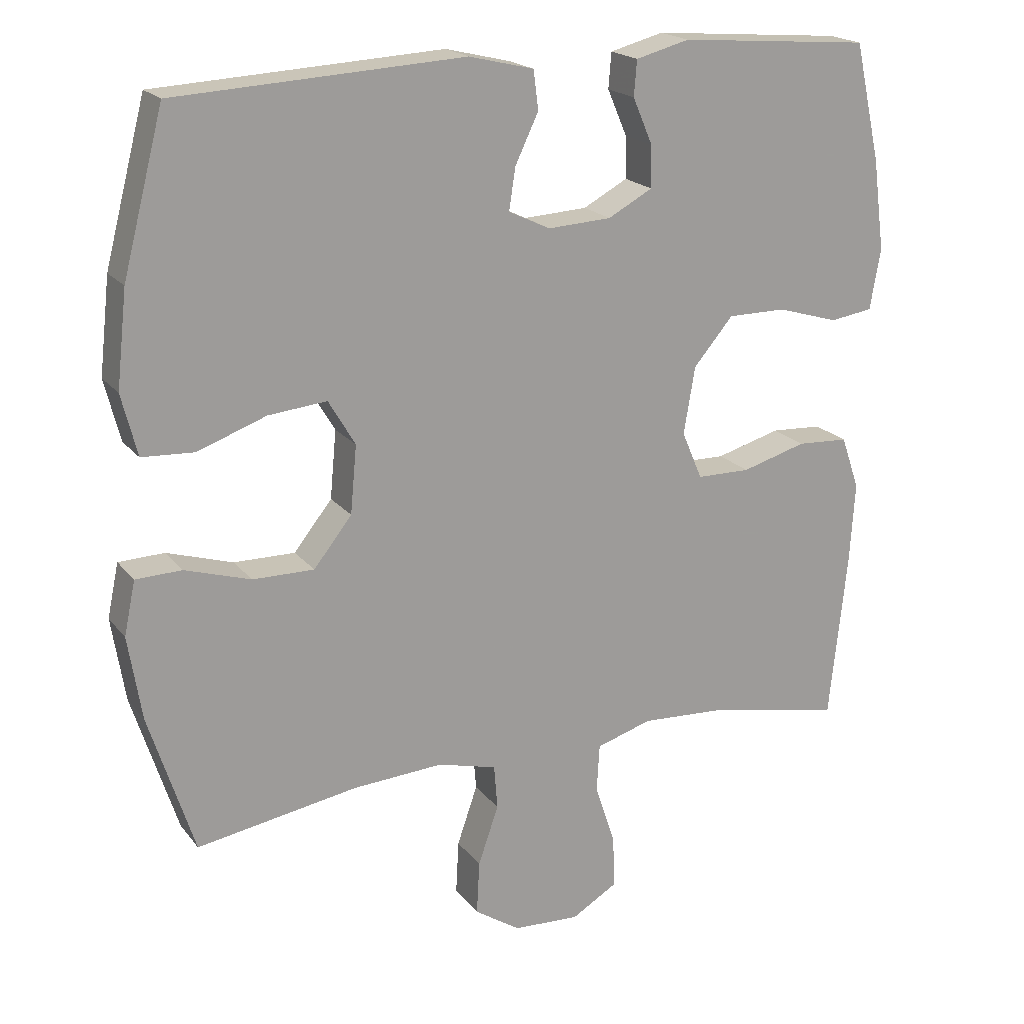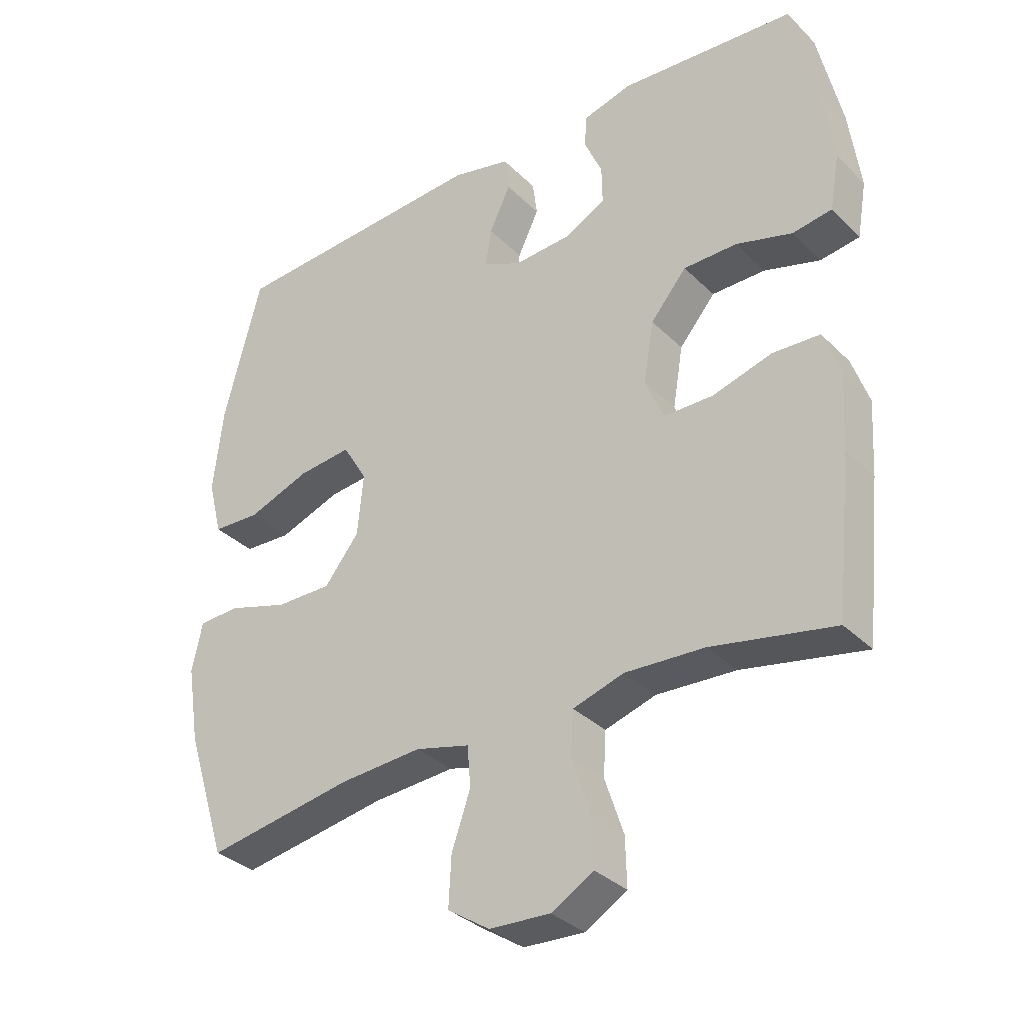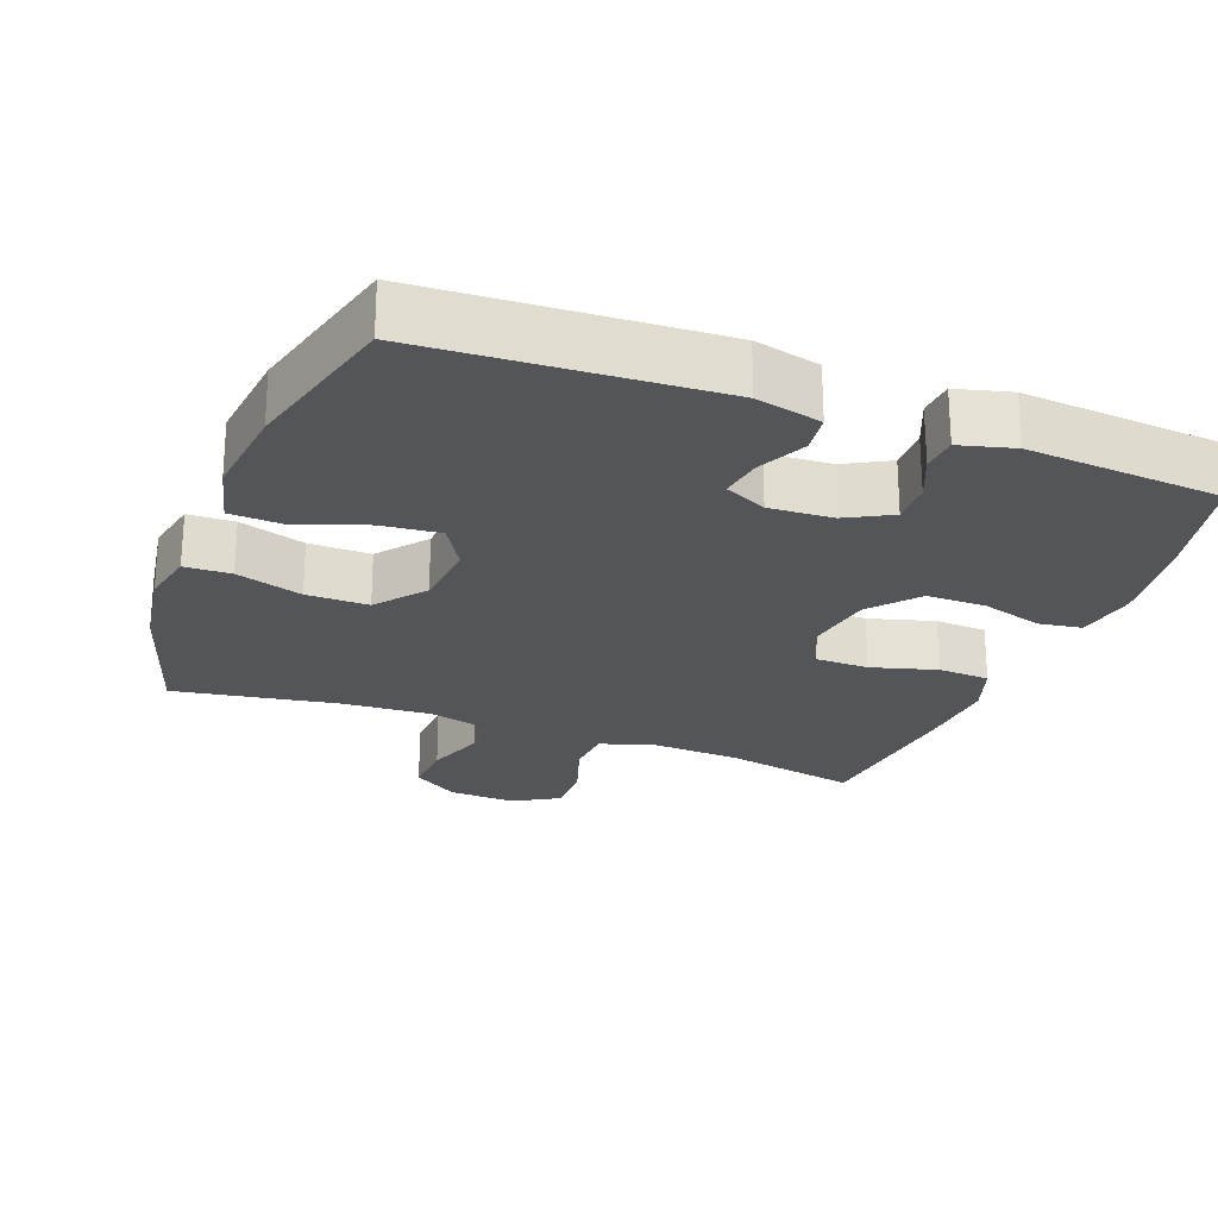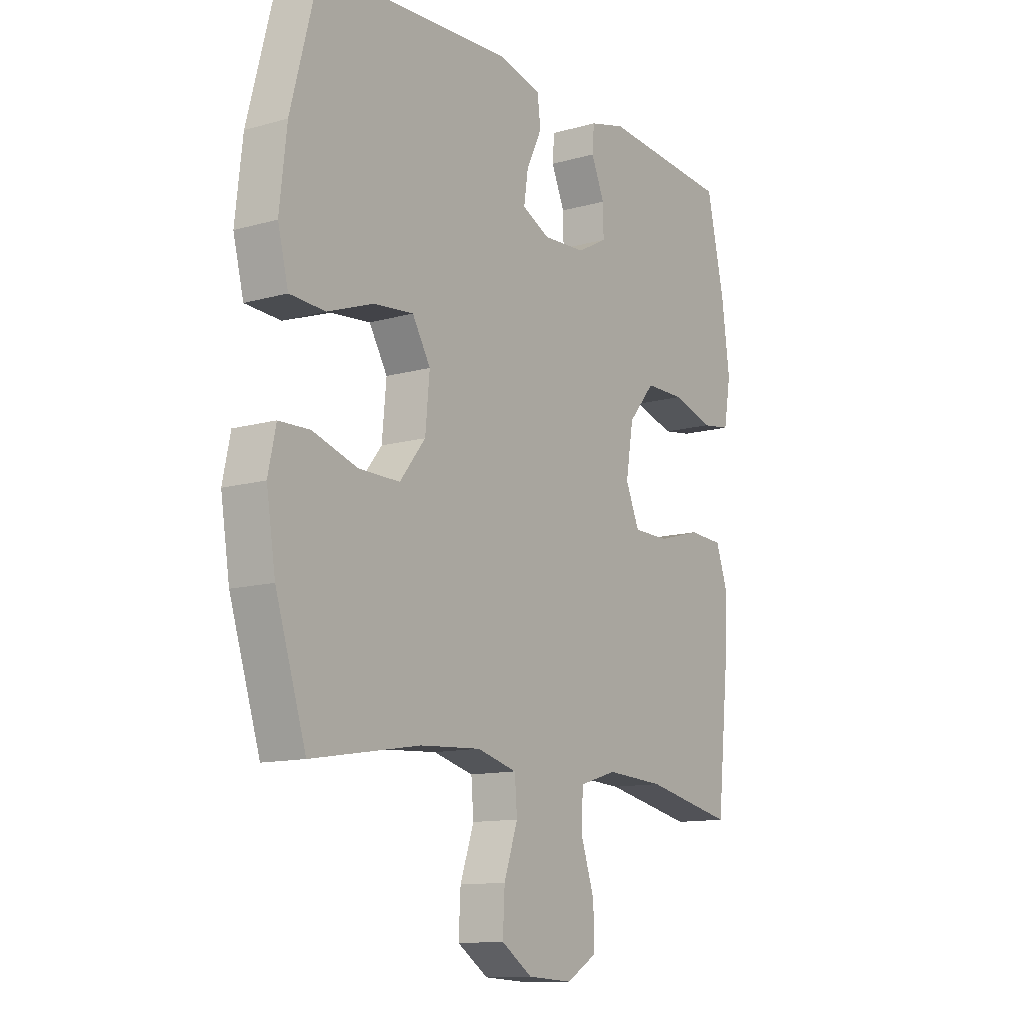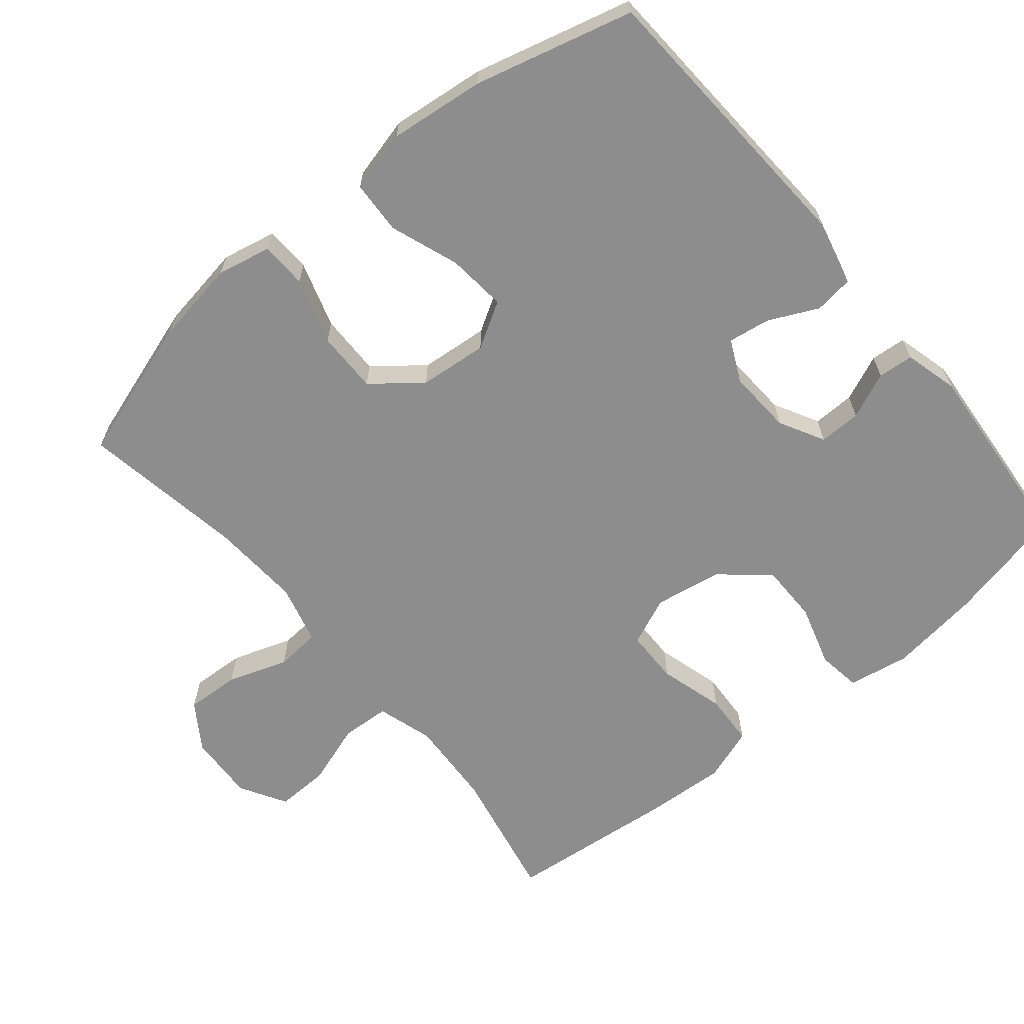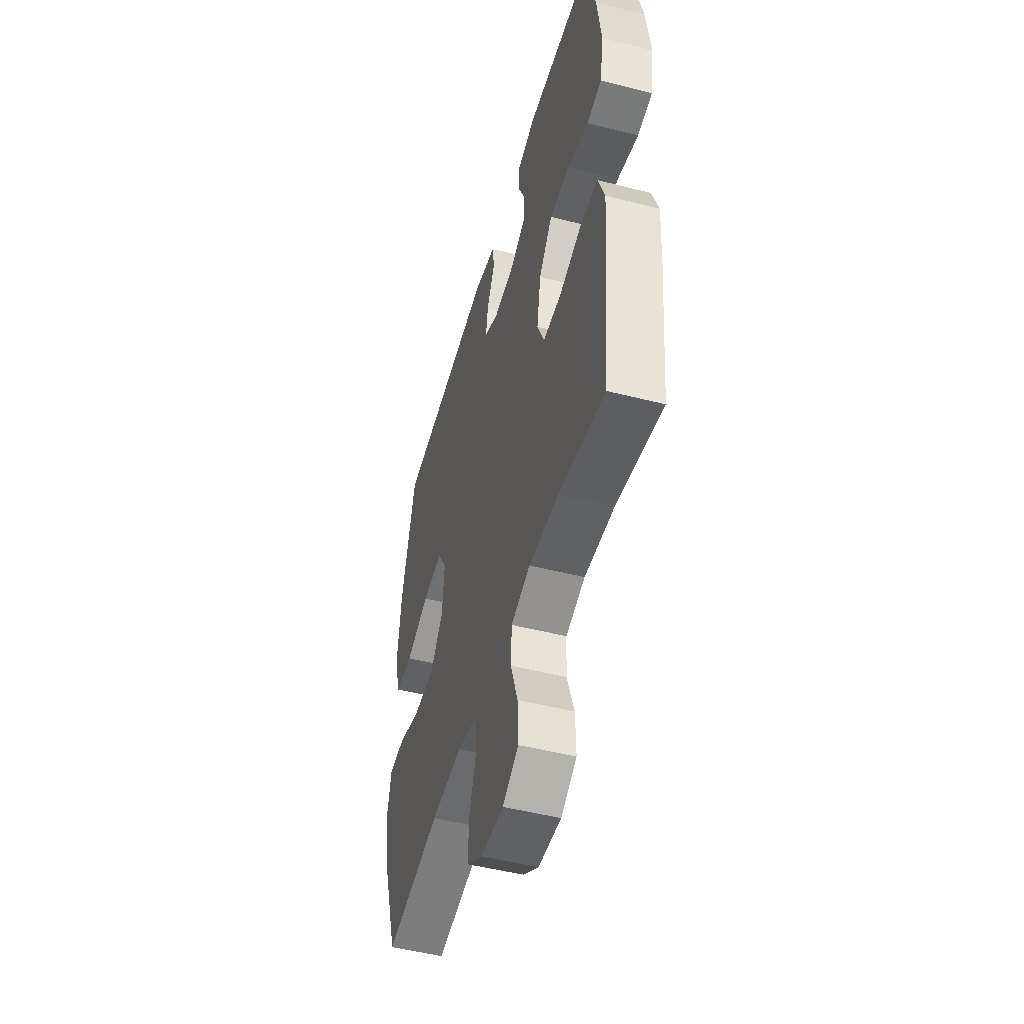
<metadata>
{"format":"obj","ext":"obj","renderer":"f3d","projection":"perspective","resolution":1024,"background":"white","views":[{"elev":19.6,"azim":-26.4,"up":"+Z"},{"elev":-33.8,"azim":37.5,"up":"+Z"},{"elev":-24.1,"azim":-20.8,"up":"+Y"},{"elev":-12.2,"azim":-56.2,"up":"+Z"},{"elev":-64.7,"azim":-50.3,"up":"+Y"},{"elev":-49.8,"azim":74.3,"up":"+Z"}]}
</metadata>
<code>
v -0.5 0.07 0.5
v -0.093 0.07 0.522
v -0.001 0.07 0.5
v 0.006 0.07 0.445
v -0.027 0.07 0.376
v -0.036 0.07 0.317
v 0.023 0.07 0.289
v 0.113 0.07 0.294
v 0.176 0.07 0.328
v 0.175 0.07 0.387
v 0.147 0.07 0.452
v 0.151 0.07 0.502
v 0.227 0.07 0.522
v 0.5 0.07 0.5
v 0.537 0.07 0.334
v 0.554 0.07 0.205
v 0.539 0.07 0.119
v 0.478 0.07 0.11
v 0.391 0.07 0.136
v 0.308 0.07 0.136
v 0.252 0.07 0.07
v 0.236 0.07 -0.025
v 0.265 0.07 -0.093
v 0.341 0.07 -0.094
v 0.433 0.07 -0.068
v 0.506 0.07 -0.072
v 0.532 0.07 -0.147
v 0.525 0.07 -0.261
v 0.5 0.07 -0.5
v 0.311 0.07 -0.462
v 0.188 0.07 -0.455
v 0.109 0.07 -0.479
v 0.105 0.07 -0.547
v 0.134 0.07 -0.634
v 0.136 0.07 -0.709
v 0.071 0.07 -0.747
v -0.023 0.07 -0.742
v -0.088 0.07 -0.699
v -0.084 0.07 -0.623
v -0.055 0.07 -0.539
v -0.06 0.07 -0.476
v -0.144 0.07 -0.454
v -0.272 0.07 -0.462
v -0.5 0.07 -0.5
v -0.564 0.07 -0.3
v -0.583 0.07 -0.181
v -0.567 0.07 -0.105
v -0.502 0.07 -0.103
v -0.409 0.07 -0.132
v -0.322 0.07 -0.133
v -0.268 0.07 -0.065
v -0.259 0.07 0.031
v -0.297 0.07 0.095
v -0.38 0.07 0.087
v -0.477 0.07 0.052
v -0.551 0.07 0.056
v -0.573 0.07 0.143
v -0.558 0.07 0.277
v -0.5 0 0.5
v -0.093 0 0.522
v -0.001 0 0.5
v 0.006 0 0.445
v -0.027 0 0.376
v -0.036 0 0.317
v 0.023 0 0.289
v 0.113 0 0.294
v 0.176 0 0.328
v 0.175 0 0.387
v 0.147 0 0.452
v 0.151 0 0.502
v 0.227 0 0.522
v 0.5 0 0.5
v 0.537 0 0.334
v 0.554 0 0.205
v 0.539 0 0.119
v 0.478 0 0.11
v 0.391 0 0.136
v 0.308 0 0.136
v 0.252 0 0.07
v 0.236 0 -0.025
v 0.265 0 -0.093
v 0.341 0 -0.094
v 0.433 0 -0.068
v 0.506 0 -0.072
v 0.532 0 -0.147
v 0.525 0 -0.261
v 0.5 0 -0.5
v 0.311 0 -0.462
v 0.188 0 -0.455
v 0.109 0 -0.479
v 0.105 0 -0.547
v 0.134 0 -0.634
v 0.136 0 -0.709
v 0.071 0 -0.747
v -0.023 0 -0.742
v -0.088 0 -0.699
v -0.084 0 -0.623
v -0.055 0 -0.539
v -0.06 0 -0.476
v -0.144 0 -0.454
v -0.272 0 -0.462
v -0.5 0 -0.5
v -0.564 0 -0.3
v -0.583 0 -0.181
v -0.567 0 -0.105
v -0.502 0 -0.103
v -0.409 0 -0.132
v -0.322 0 -0.133
v -0.268 0 -0.065
v -0.259 0 0.031
v -0.297 0 0.095
v -0.38 0 0.087
v -0.477 0 0.052
v -0.551 0 0.056
v -0.573 0 0.143
v -0.558 0 0.277
f 3 4 5
f 2 3 5
f 1 2 5
f 58 1 5
f 57 58 5
f 56 57 5
f 55 56 5
f 54 55 5
f 53 54 5 6
f 52 53 6 7
f 51 52 7 8
f 50 51 8 9
f 47 48 49
f 46 47 49
f 45 46 49
f 44 45 49
f 43 44 49
f 42 43 49 50
f 41 42 50 9
f 38 39 40
f 37 38 40
f 36 37 40
f 35 36 40
f 34 35 40
f 33 34 40
f 32 33 40 41
f 31 32 41 9
f 28 29 30
f 27 28 30
f 26 27 30
f 25 26 30
f 24 25 30
f 23 24 30 31
f 22 23 31
f 17 18 19
f 16 17 19
f 15 16 19
f 14 15 19
f 13 14 19
f 12 13 19
f 11 12 19
f 10 11 19
f 9 10 19 20
f 22 31 9
f 21 22 9
f 9 20 21
f 63 62 61
f 63 61 60
f 63 60 59
f 63 59 116
f 63 116 115
f 63 115 114
f 63 114 113
f 63 113 112
f 64 63 112 111
f 65 64 111 110
f 66 65 110 109
f 67 66 109 108
f 107 106 105
f 107 105 104
f 107 104 103
f 107 103 102
f 107 102 101
f 108 107 101 100
f 67 108 100 99
f 98 97 96
f 98 96 95
f 98 95 94
f 98 94 93
f 98 93 92
f 98 92 91
f 99 98 91 90
f 67 99 90 89
f 88 87 86
f 88 86 85
f 88 85 84
f 88 84 83
f 88 83 82
f 89 88 82 81
f 89 81 80
f 77 76 75
f 77 75 74
f 77 74 73
f 77 73 72
f 77 72 71
f 77 71 70
f 77 70 69
f 77 69 68
f 78 77 68 67
f 67 89 80
f 67 80 79
f 79 78 67
f 1 59 60 2
f 2 60 61 3
f 3 61 62 4
f 4 62 63 5
f 5 63 64 6
f 6 64 65 7
f 7 65 66 8
f 8 66 67 9
f 9 67 68 10
f 10 68 69 11
f 11 69 70 12
f 12 70 71 13
f 13 71 72 14
f 14 72 73 15
f 15 73 74 16
f 16 74 75 17
f 17 75 76 18
f 18 76 77 19
f 19 77 78 20
f 20 78 79 21
f 21 79 80 22
f 22 80 81 23
f 23 81 82 24
f 24 82 83 25
f 25 83 84 26
f 26 84 85 27
f 27 85 86 28
f 28 86 87 29
f 29 87 88 30
f 30 88 89 31
f 31 89 90 32
f 32 90 91 33
f 33 91 92 34
f 34 92 93 35
f 35 93 94 36
f 36 94 95 37
f 37 95 96 38
f 38 96 97 39
f 39 97 98 40
f 40 98 99 41
f 41 99 100 42
f 42 100 101 43
f 43 101 102 44
f 44 102 103 45
f 45 103 104 46
f 46 104 105 47
f 47 105 106 48
f 48 106 107 49
f 49 107 108 50
f 50 108 109 51
f 51 109 110 52
f 52 110 111 53
f 53 111 112 54
f 54 112 113 55
f 55 113 114 56
f 56 114 115 57
f 57 115 116 58
f 58 116 59 1

</code>
